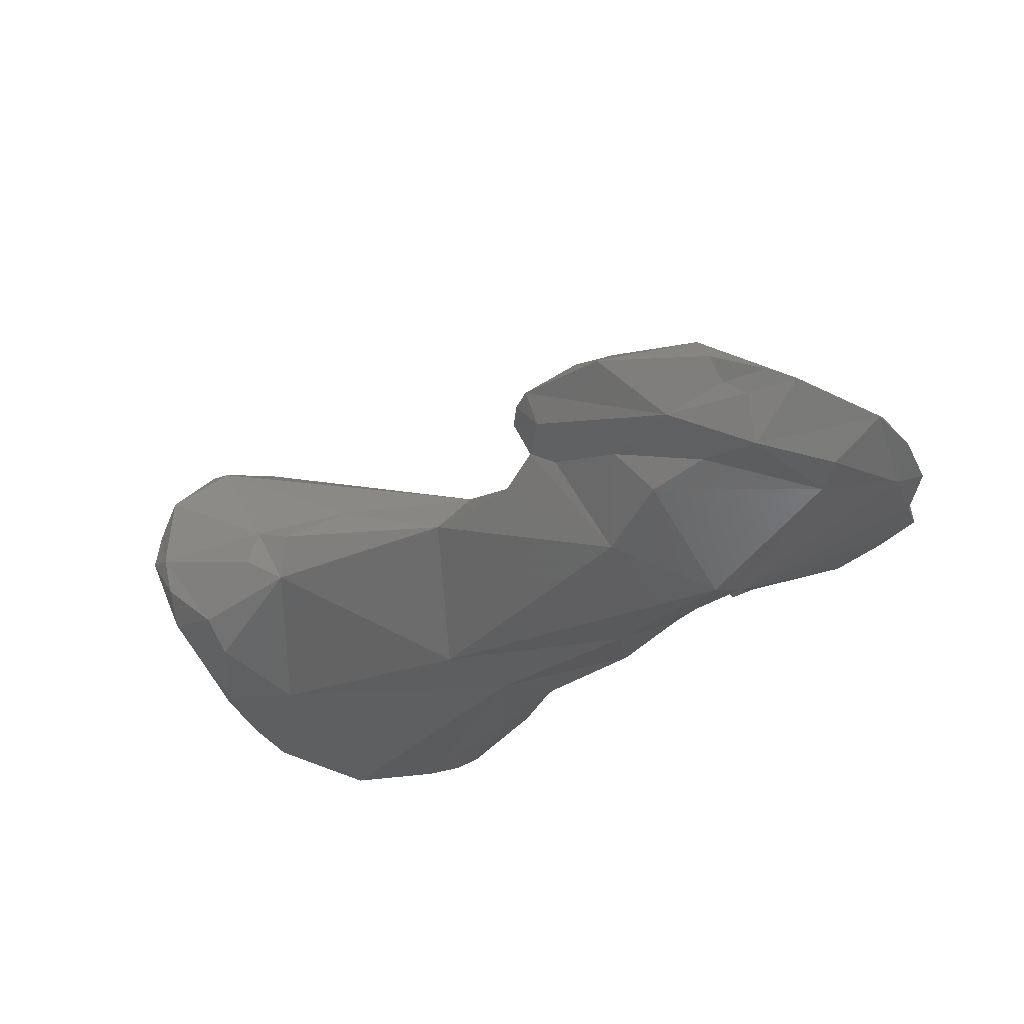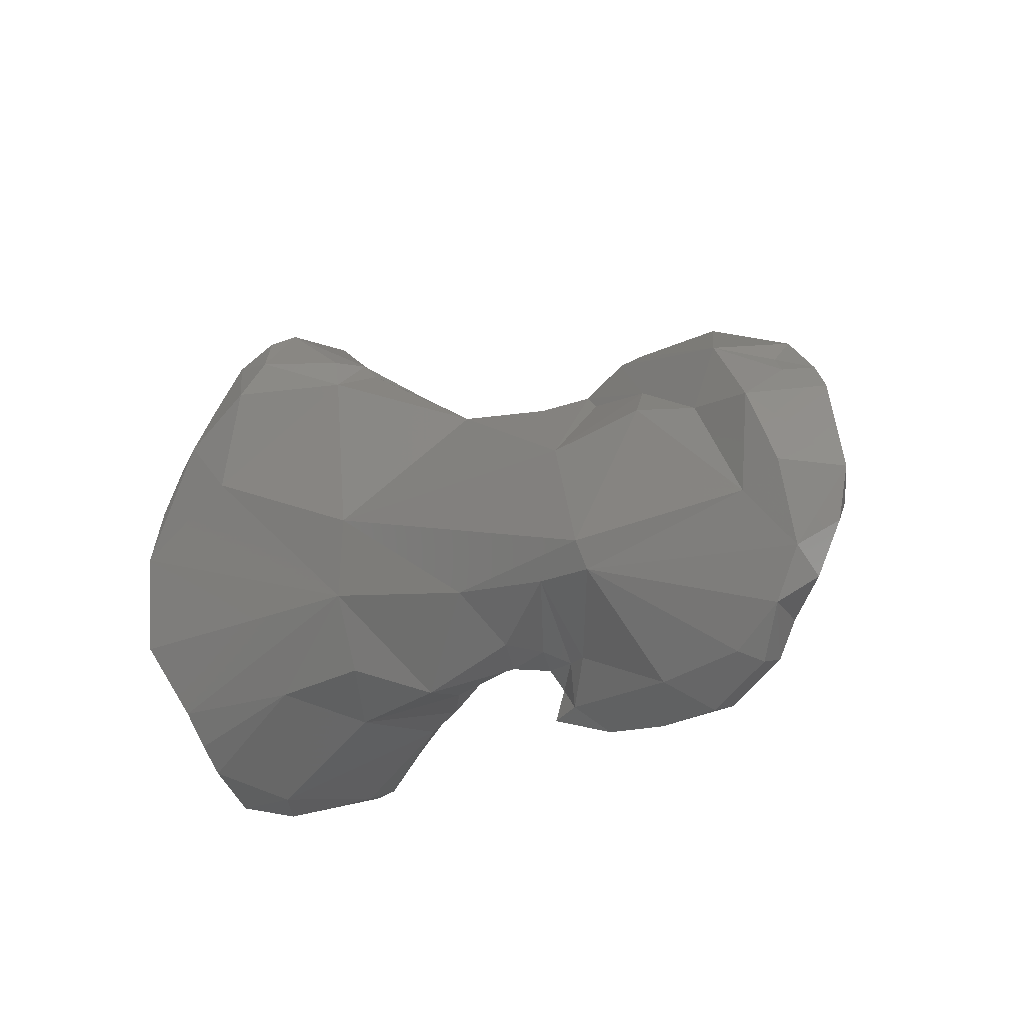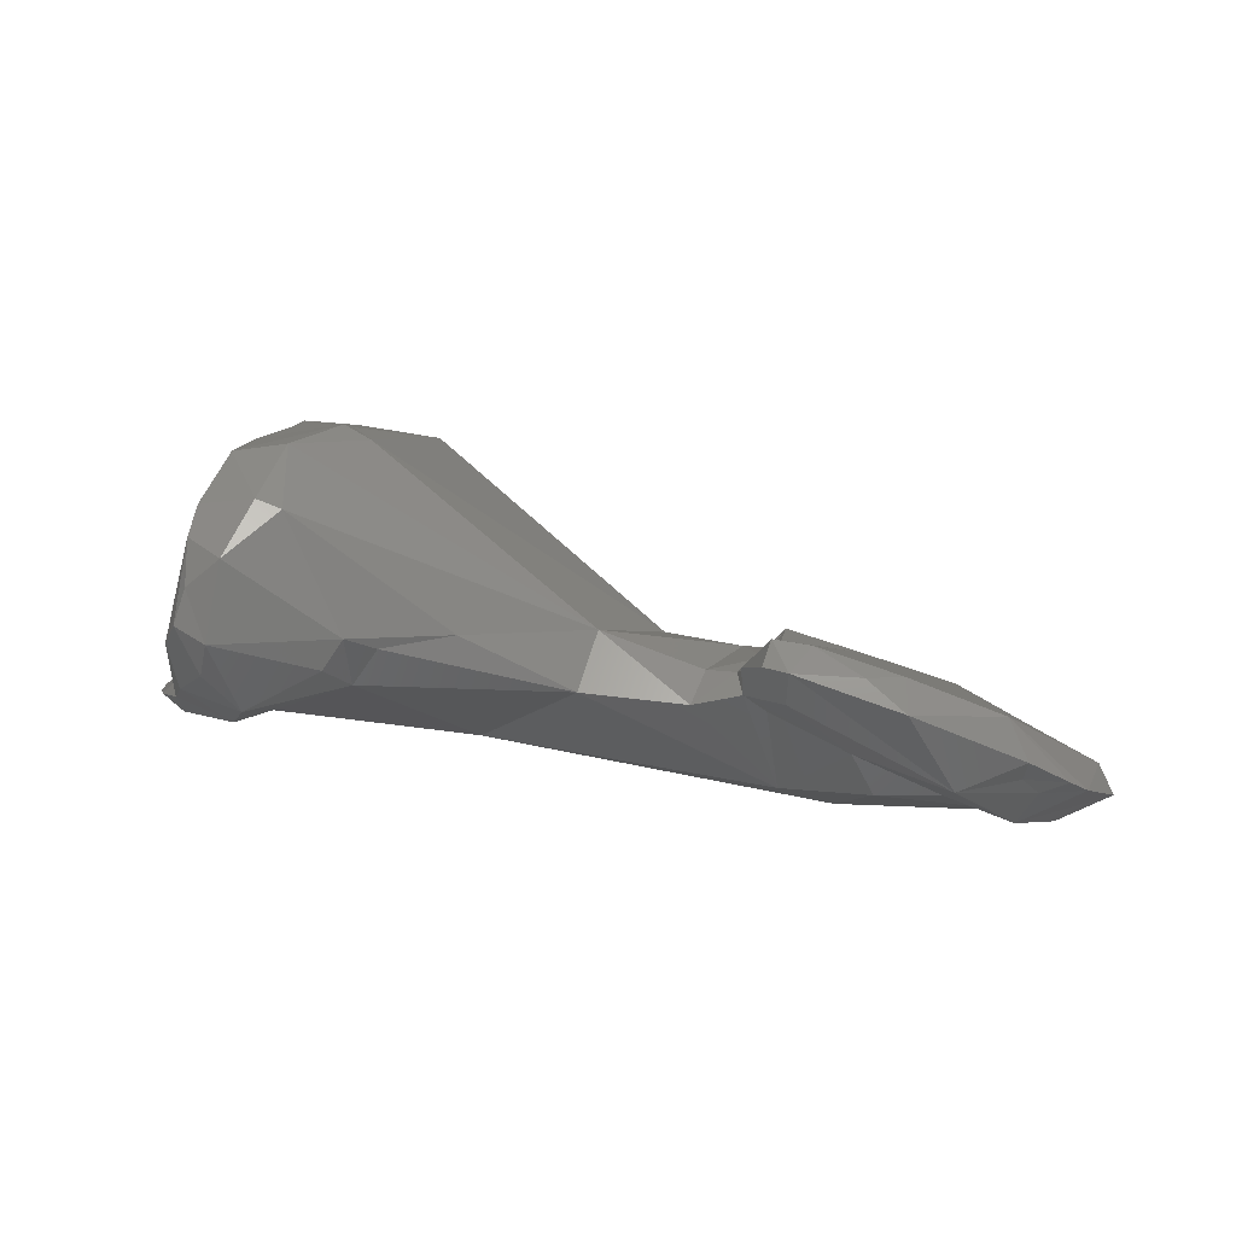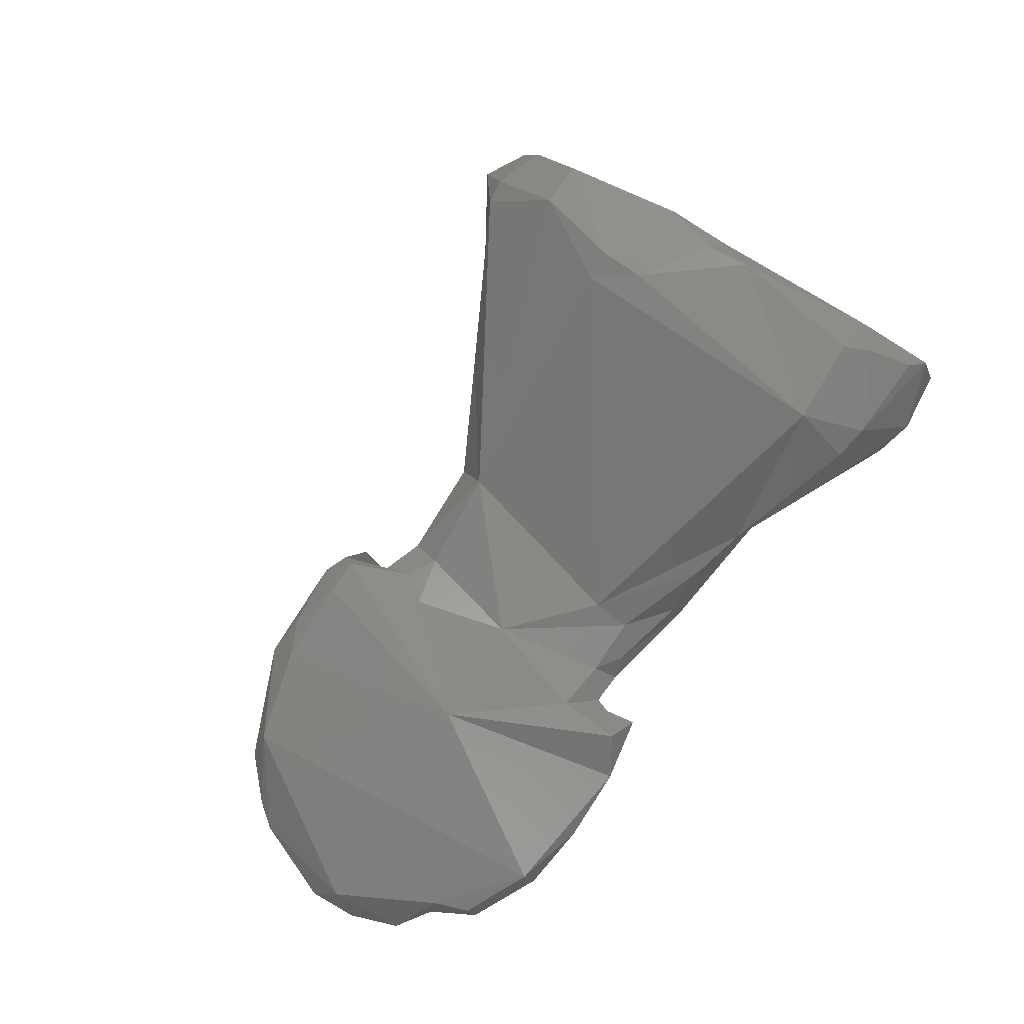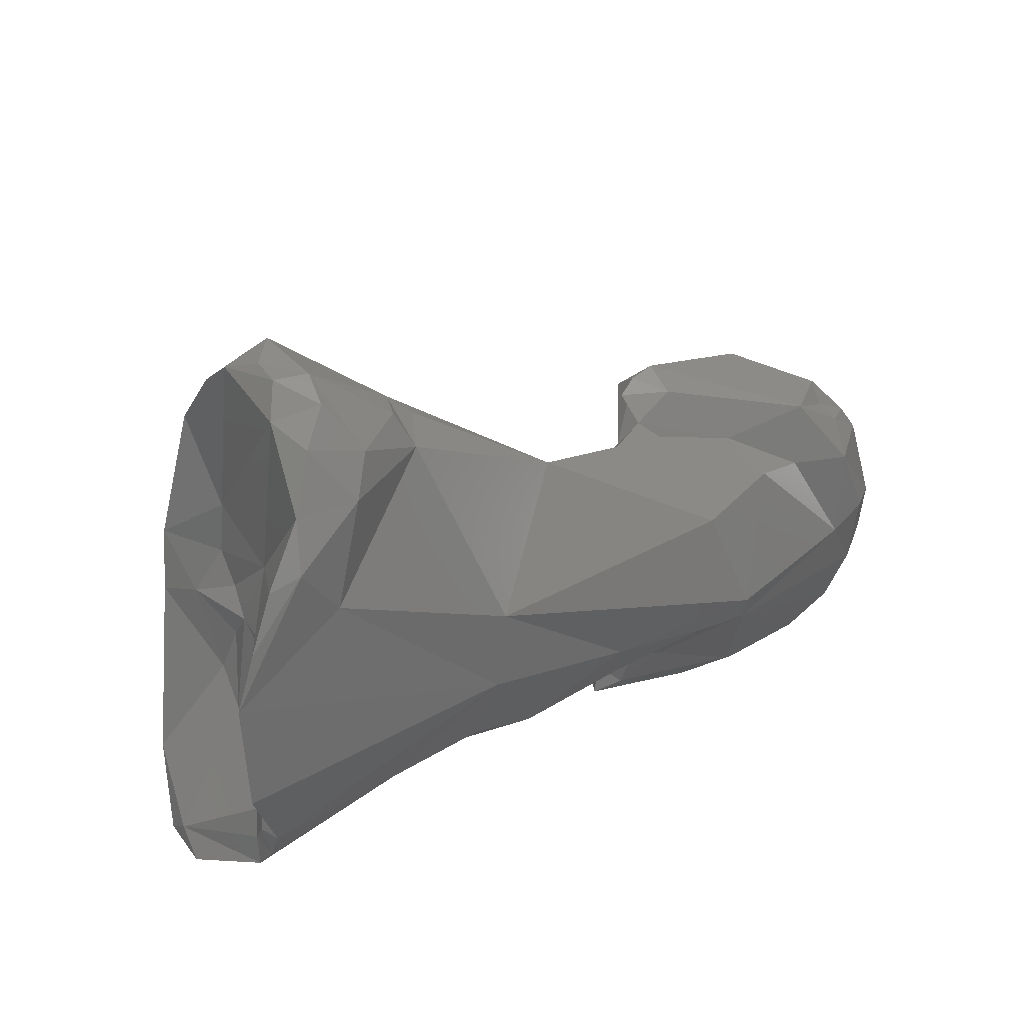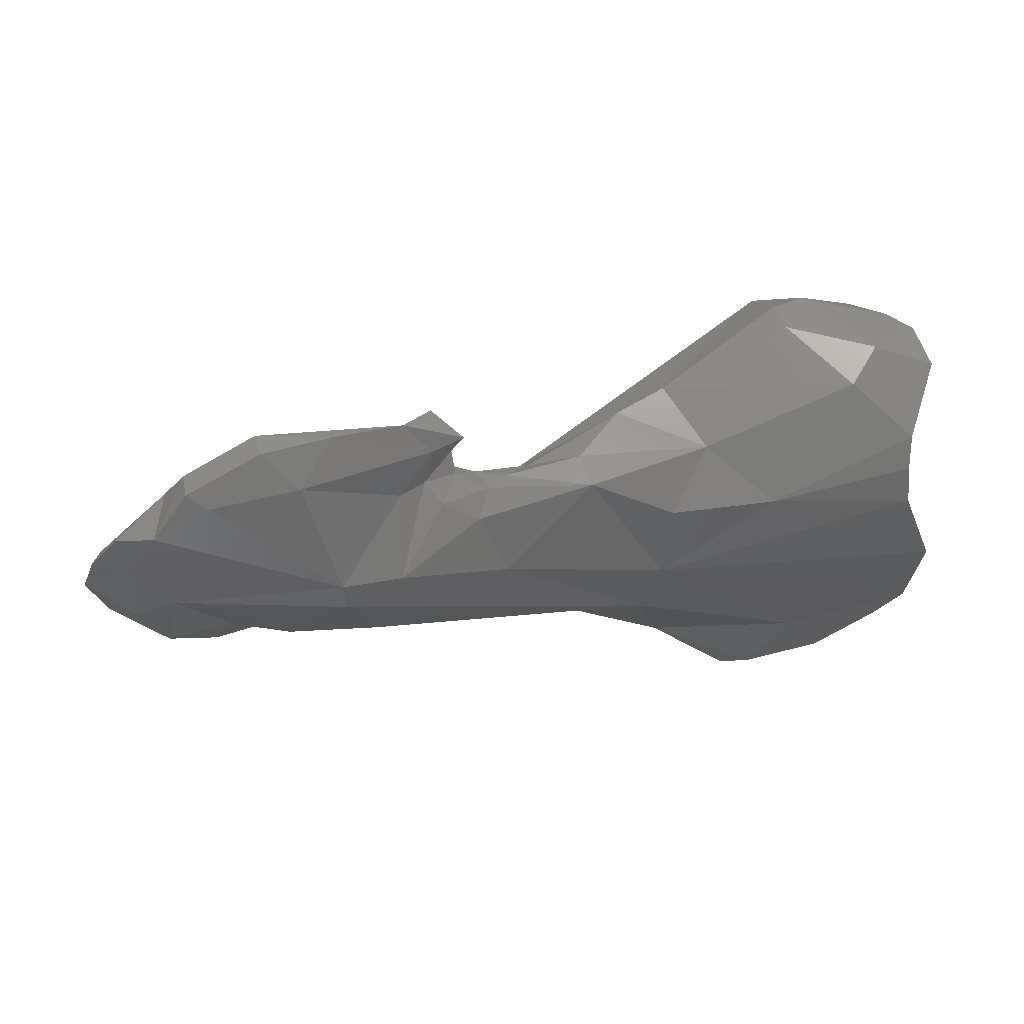
<metadata>
{"format":"stl","ext":"stl","renderer":"f3d","projection":"perspective","resolution":1024,"background":"white","views":[{"elev":-44.3,"azim":52.5,"up":"+Y"},{"elev":-20.3,"azim":32.2,"up":"+Z"},{"elev":2.5,"azim":13.5,"up":"+Y"},{"elev":71.3,"azim":131.3,"up":"+Y"},{"elev":29.5,"azim":-48.5,"up":"+Z"},{"elev":-27.1,"azim":172.0,"up":"+Y"}]}
</metadata>
<code>
# stl→obj: 142 verts, 280 faces
v 0.06145 -0.1708 -0.01217
v 0.06026 -0.1703 -0.01006
v 0.05899 -0.1703 -0.00982
v 0.06159 -0.1708 -0.01024
v 0.06225 -0.1709 -0.01175
v 0.05786 -0.1708 -0.01248
v 0.058 -0.1706 -0.01304
v 0.06241 -0.1706 -0.01337
v 0.06061 -0.1701 -0.008789
v 0.05868 -0.1694 -0.009075
v 0.05709 -0.1702 -0.01026
v 0.06337 -0.1704 -0.01196
v 0.06295 -0.1701 -0.01016
v 0.06208 -0.1701 -0.009632
v 0.05114 -0.1694 -0.01032
v 0.05676 -0.1703 -0.01298
v 0.05449 -0.1698 -0.01268
v 0.06083 -0.17 -0.01498
v 0.06187 -0.1704 -0.01431
v 0.05903 -0.1695 -0.01519
v 0.05696 -0.169 -0.01427
v 0.06317 -0.1704 -0.01297
v 0.06266 -0.1703 -0.01393
v 0.06194 -0.1695 -0.008803
v 0.05988 -0.1686 -0.007645
v 0.0618 -0.1698 -0.009246
v 0.05777 -0.1678 -0.007434
v 0.05765 -0.1684 -0.007843
v 0.05715 -0.1686 -0.008724
v 0.05677 -0.1683 -0.00834
v 0.05368 -0.1683 -0.008108
v 0.05575 -0.1685 -0.008471
v 0.06306 -0.1698 -0.01245
v 0.06265 -0.1699 -0.009641
v 0.06157 -0.1687 -0.008881
v 0.04991 -0.1681 -0.00632
v 0.04707 -0.1687 -0.008464
v 0.05099 -0.1692 -0.01201
v 0.05646 -0.1686 -0.01422
v 0.05525 -0.1692 -0.01377
v 0.05603 -0.169 -0.014
v 0.05291 -0.1684 -0.01428
v 0.05988 -0.1691 -0.01577
v 0.06129 -0.1698 -0.0152
v 0.06174 -0.1693 -0.01436
v 0.06137 -0.1693 -0.01505
v 0.05637 -0.1683 -0.01505
v 0.05849 -0.1686 -0.01579
v 0.0591 -0.1679 -0.007735
v 0.05978 -0.1679 -0.008187
v 0.05725 -0.1677 -0.007587
v 0.05811 -0.1674 -0.007987
v 0.05737 -0.1672 -0.007925
v 0.05682 -0.1678 -0.007847
v 0.05655 -0.1679 -0.0089
v 0.0505 -0.1674 -0.006007
v 0.05176 -0.1672 -0.006767
v 0.05391 -0.1672 -0.008831
v 0.0559 -0.1679 -0.009196
v 0.06001 -0.1686 -0.01559
v 0.05848 -0.1677 -0.01192
v 0.05001 -0.1672 -0.005542
v 0.0496 -0.1678 -0.005569
v 0.04807 -0.1686 -0.005527
v 0.04759 -0.1688 -0.006305
v 0.04614 -0.1687 -0.007345
v 0.04467 -0.1684 -0.009794
v 0.05102 -0.1686 -0.01354
v 0.04882 -0.1682 -0.01368
v 0.04484 -0.1684 -0.01203
v 0.04575 -0.168 -0.01363
v 0.05581 -0.1684 -0.01421
v 0.05594 -0.168 -0.01457
v 0.05508 -0.1686 -0.01412
v 0.05041 -0.1674 -0.01434
v 0.05471 -0.1682 -0.01398
v 0.05315 -0.1677 -0.01419
v 0.05704 -0.1681 -0.0156
v 0.05575 -0.168 -0.01519
v 0.05694 -0.1677 -0.009616
v 0.04911 -0.1649 -0.004956
v 0.05431 -0.1674 -0.01286
v 0.04957 -0.1636 -0.00838
v 0.04866 -0.1637 -0.006378
v 0.05617 -0.1676 -0.01153
v 0.05644 -0.1674 -0.0151
v 0.05648 -0.1678 -0.01377
v 0.04827 -0.1658 -0.004117
v 0.04792 -0.1673 -0.004268
v 0.04766 -0.1679 -0.004639
v 0.047 -0.1681 -0.005248
v 0.04642 -0.1684 -0.006363
v 0.04507 -0.1684 -0.008703
v 0.0456 -0.1684 -0.007596
v 0.04681 -0.1668 -0.01017
v 0.04509 -0.1681 -0.01163
v 0.04598 -0.1673 -0.01321
v 0.046 -0.1671 -0.0149
v 0.04743 -0.1663 -0.01553
v 0.04594 -0.1676 -0.01435
v 0.04582 -0.1674 -0.01374
v 0.05535 -0.168 -0.01372
v 0.05232 -0.1666 -0.01421
v 0.05134 -0.166 -0.0144
v 0.05419 -0.1677 -0.01359
v 0.04863 -0.1647 -0.004856
v 0.04911 -0.1633 -0.01406
v 0.04892 -0.1633 -0.009224
v 0.04902 -0.1633 -0.00837
v 0.04763 -0.1638 -0.006205
v 0.04756 -0.1663 -0.00424
v 0.04747 -0.1654 -0.00457
v 0.04731 -0.1669 -0.004289
v 0.04688 -0.1673 -0.004896
v 0.04735 -0.1663 -0.008653
v 0.04714 -0.1664 -0.01075
v 0.04732 -0.1656 -0.01016
v 0.04613 -0.167 -0.01363
v 0.04557 -0.1655 -0.01539
v 0.04602 -0.167 -0.01426
v 0.04572 -0.165 -0.01487
v 0.04693 -0.1654 -0.01571
v 0.04879 -0.1649 -0.01541
v 0.04897 -0.1642 -0.01512
v 0.04747 -0.1648 -0.005028
v 0.04831 -0.1639 -0.01517
v 0.04737 -0.1631 -0.01375
v 0.04724 -0.1631 -0.0109
v 0.04737 -0.1632 -0.01
v 0.0471 -0.1635 -0.008769
v 0.04769 -0.1647 -0.007954
v 0.04758 -0.165 -0.009686
v 0.04765 -0.1646 -0.009046
v 0.04715 -0.1654 -0.01237
v 0.04725 -0.1642 -0.009995
v 0.04755 -0.165 -0.01083
v 0.04582 -0.1645 -0.01518
v 0.04634 -0.1637 -0.01369
v 0.04744 -0.1646 -0.01178
v 0.04632 -0.164 -0.01499
v 0.04693 -0.1633 -0.01424
v 0.04696 -0.1635 -0.01008
f 1 2 3
f 4 2 1
f 5 4 1
f 6 1 3
f 6 7 1
f 7 8 1
f 5 1 8
f 9 10 2
f 4 9 2
f 2 10 3
f 6 3 11
f 3 10 11
f 12 4 5
f 13 4 12
f 14 9 4
f 13 14 4
f 8 12 5
f 15 6 11
f 16 7 6
f 17 16 6
f 17 6 15
f 18 19 7
f 20 18 7
f 20 7 21
f 7 16 21
f 19 8 7
f 22 8 23
f 23 8 19
f 12 8 22
f 24 25 9
f 24 9 26
f 27 9 25
f 28 10 9
f 28 9 27
f 26 9 14
f 11 10 29
f 28 30 10
f 30 29 10
f 15 11 31
f 31 11 32
f 29 30 11
f 30 32 11
f 13 12 33
f 12 22 33
f 34 14 13
f 13 33 35
f 34 13 35
f 26 14 34
f 15 31 36
f 15 36 37
f 38 17 15
f 38 15 37
f 21 16 39
f 16 17 40
f 41 39 16
f 40 41 16
f 17 38 42
f 42 40 17
f 43 44 18
f 20 43 18
f 18 44 19
f 19 45 23
f 19 46 45
f 44 46 19
f 21 47 20
f 20 48 43
f 20 47 48
f 47 21 39
f 22 23 33
f 45 33 23
f 25 24 35
f 24 26 34
f 35 24 34
f 49 27 25
f 25 35 50
f 25 50 49
f 27 51 28
f 52 27 49
f 27 53 51
f 53 27 52
f 51 54 28
f 28 54 30
f 54 51 30
f 55 30 51
f 30 55 32
f 56 36 31
f 57 56 31
f 57 31 58
f 58 31 32
f 58 32 59
f 55 59 32
f 35 33 45
f 35 45 60
f 61 50 35
f 61 35 60
f 62 63 36
f 36 63 64
f 36 56 62
f 36 64 65
f 36 65 37
f 66 37 65
f 67 38 37
f 67 37 66
f 68 42 38
f 69 68 38
f 67 70 38
f 70 71 38
f 71 69 38
f 39 72 73
f 73 47 39
f 72 39 41
f 41 40 74
f 40 42 74
f 72 41 74
f 42 68 75
f 74 42 76
f 42 75 77
f 42 77 76
f 43 60 44
f 43 48 60
f 46 44 60
f 46 60 45
f 78 47 79
f 47 78 48
f 79 47 73
f 60 48 78
f 49 50 52
f 52 50 61
f 55 51 53
f 53 52 61
f 61 80 53
f 80 55 53
f 55 80 59
f 56 57 62
f 81 57 58
f 62 57 81
f 82 83 58
f 81 58 84
f 58 83 84
f 59 85 58
f 85 82 58
f 85 59 80
f 78 61 60
f 78 86 61
f 80 61 85
f 61 86 87
f 87 85 61
f 88 89 62
f 81 88 62
f 89 63 62
f 64 63 89
f 90 91 64
f 65 64 91
f 89 90 64
f 66 65 92
f 65 91 92
f 66 93 67
f 92 94 66
f 66 94 93
f 93 95 67
f 96 70 67
f 96 67 97
f 95 97 67
f 68 69 75
f 69 98 99
f 71 100 69
f 100 98 69
f 75 69 99
f 96 71 70
f 71 96 97
f 71 97 101
f 71 101 100
f 74 102 72
f 73 72 86
f 87 72 102
f 72 87 86
f 86 79 73
f 102 74 76
f 103 77 75
f 75 99 104
f 75 104 103
f 76 77 105
f 76 105 102
f 103 105 77
f 79 86 78
f 81 84 106
f 81 106 88
f 105 103 82
f 103 104 82
f 107 82 104
f 105 82 85
f 107 83 82
f 83 107 108
f 83 108 109
f 83 109 84
f 84 109 110
f 110 106 84
f 85 87 102
f 85 102 105
f 111 88 112
f 89 88 111
f 106 112 88
f 111 113 89
f 90 89 113
f 91 90 114
f 90 113 114
f 114 92 91
f 92 114 115
f 94 92 115
f 93 94 115
f 115 95 93
f 95 116 97
f 95 115 117
f 116 95 117
f 101 97 118
f 116 118 97
f 98 119 99
f 120 98 100
f 98 120 121
f 119 98 121
f 99 119 122
f 123 104 99
f 123 99 122
f 120 100 101
f 118 120 101
f 124 104 123
f 124 107 104
f 110 125 106
f 125 112 106
f 126 107 124
f 107 126 127
f 127 128 107
f 108 107 128
f 108 129 109
f 129 108 128
f 110 109 130
f 130 109 129
f 125 110 112
f 112 110 131
f 131 110 130
f 111 112 113
f 131 114 112
f 112 114 113
f 114 131 115
f 132 115 133
f 131 133 115
f 115 132 117
f 116 134 118
f 116 117 134
f 132 135 117
f 117 135 136
f 136 134 117
f 120 118 121
f 134 121 118
f 121 137 119
f 137 122 119
f 121 138 137
f 139 138 121
f 139 121 134
f 126 123 122
f 137 126 122
f 124 123 126
f 126 137 140
f 140 141 126
f 126 141 127
f 137 127 141
f 138 127 137
f 128 127 138
f 138 142 128
f 128 142 129
f 142 130 129
f 130 133 131
f 135 133 130
f 142 135 130
f 133 135 132
f 136 139 134
f 135 142 139
f 135 139 136
f 141 140 137
f 139 142 138

</code>
